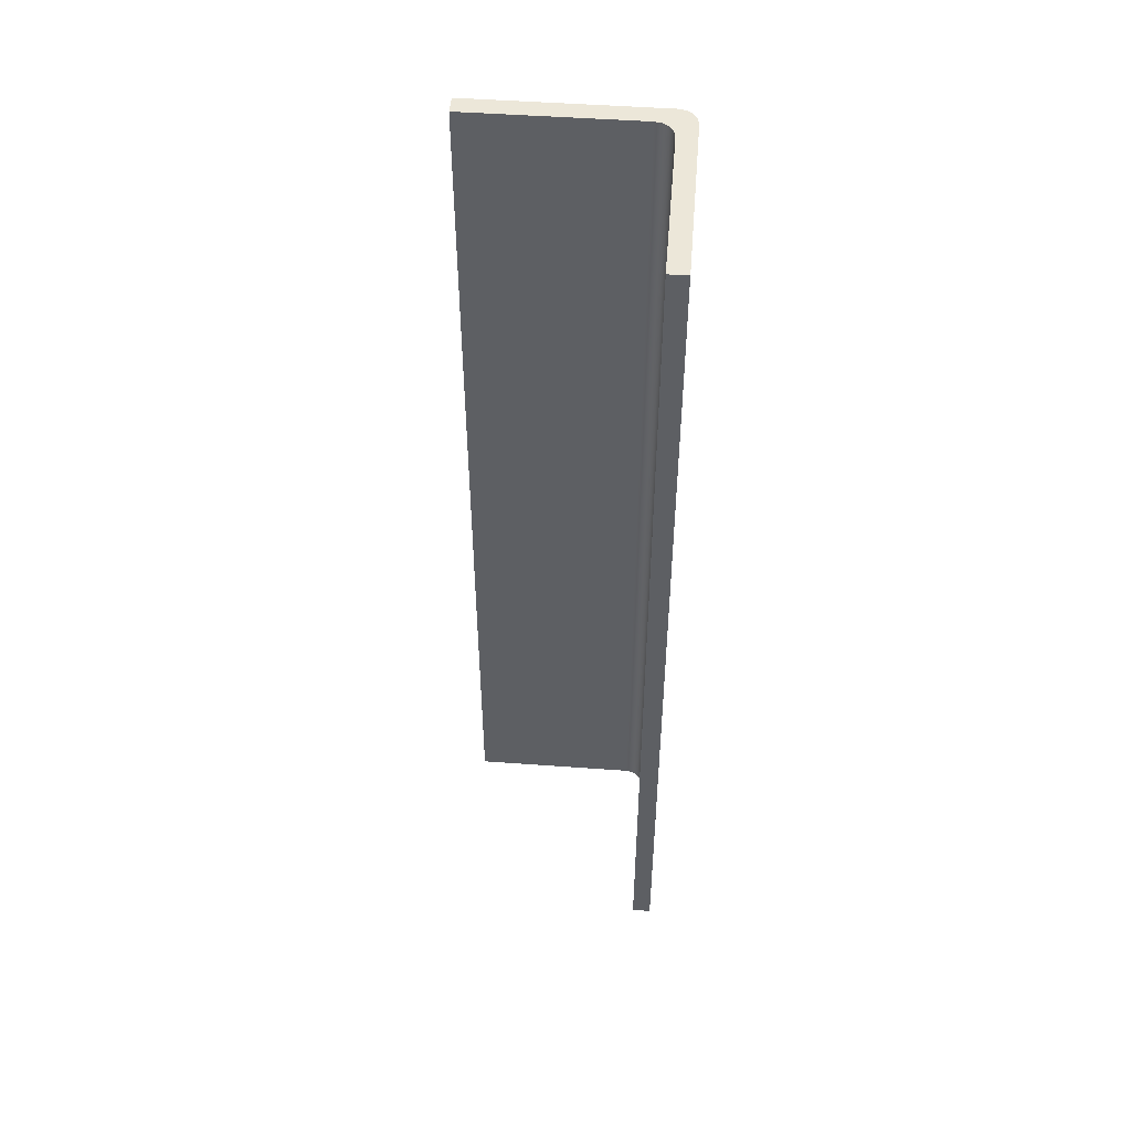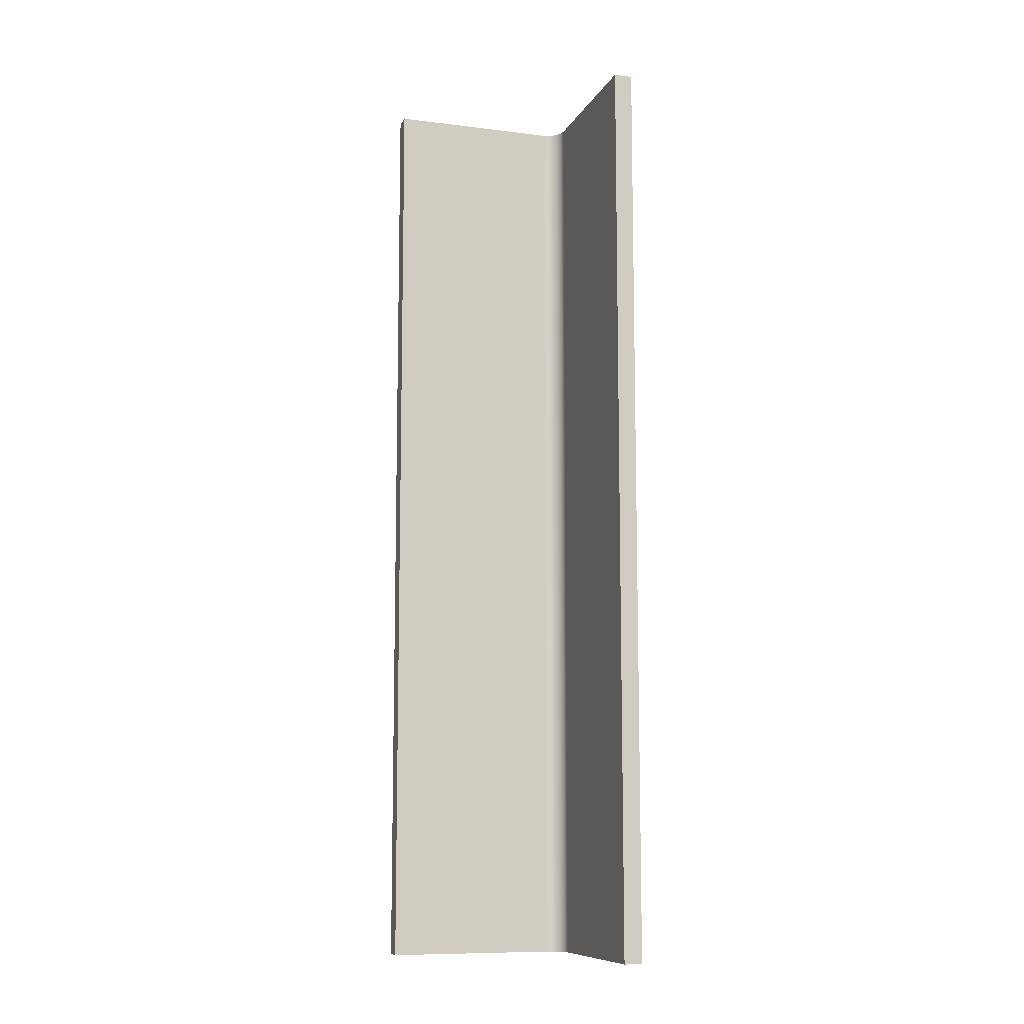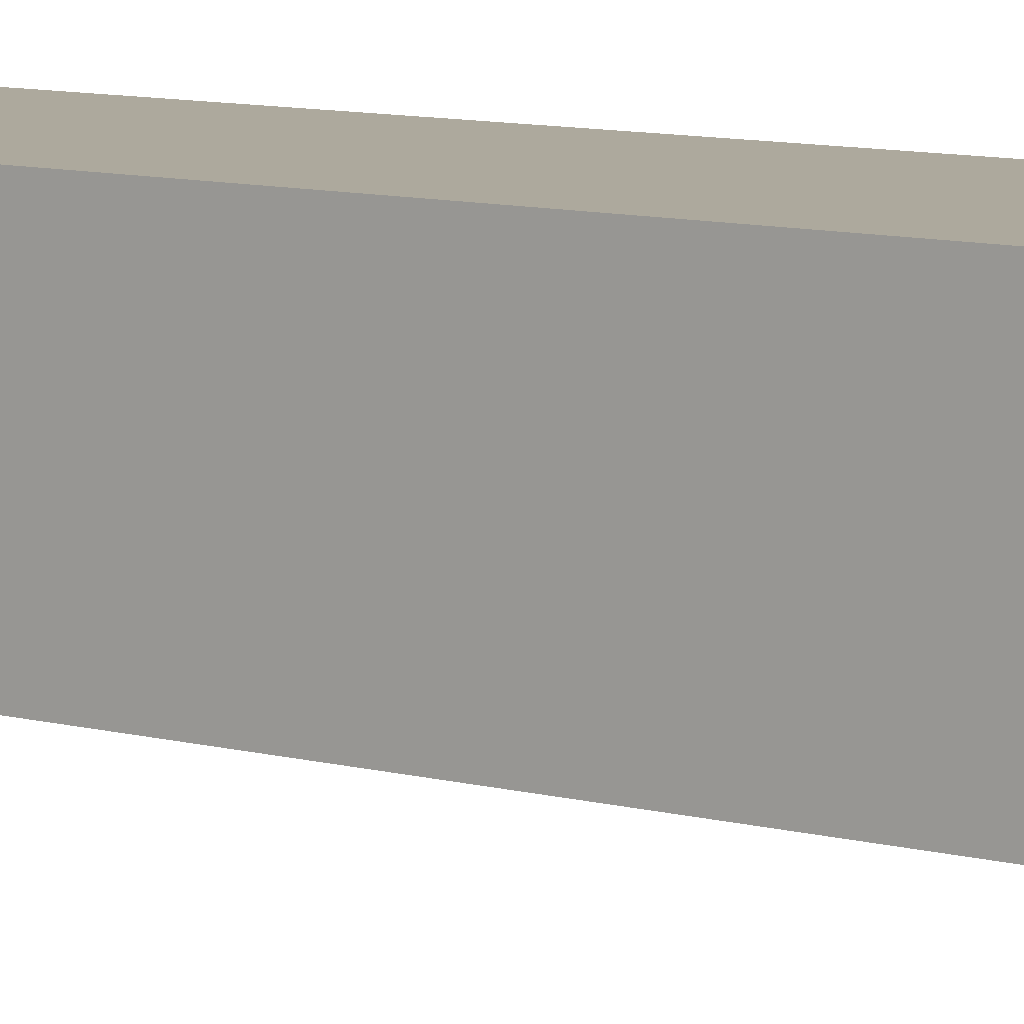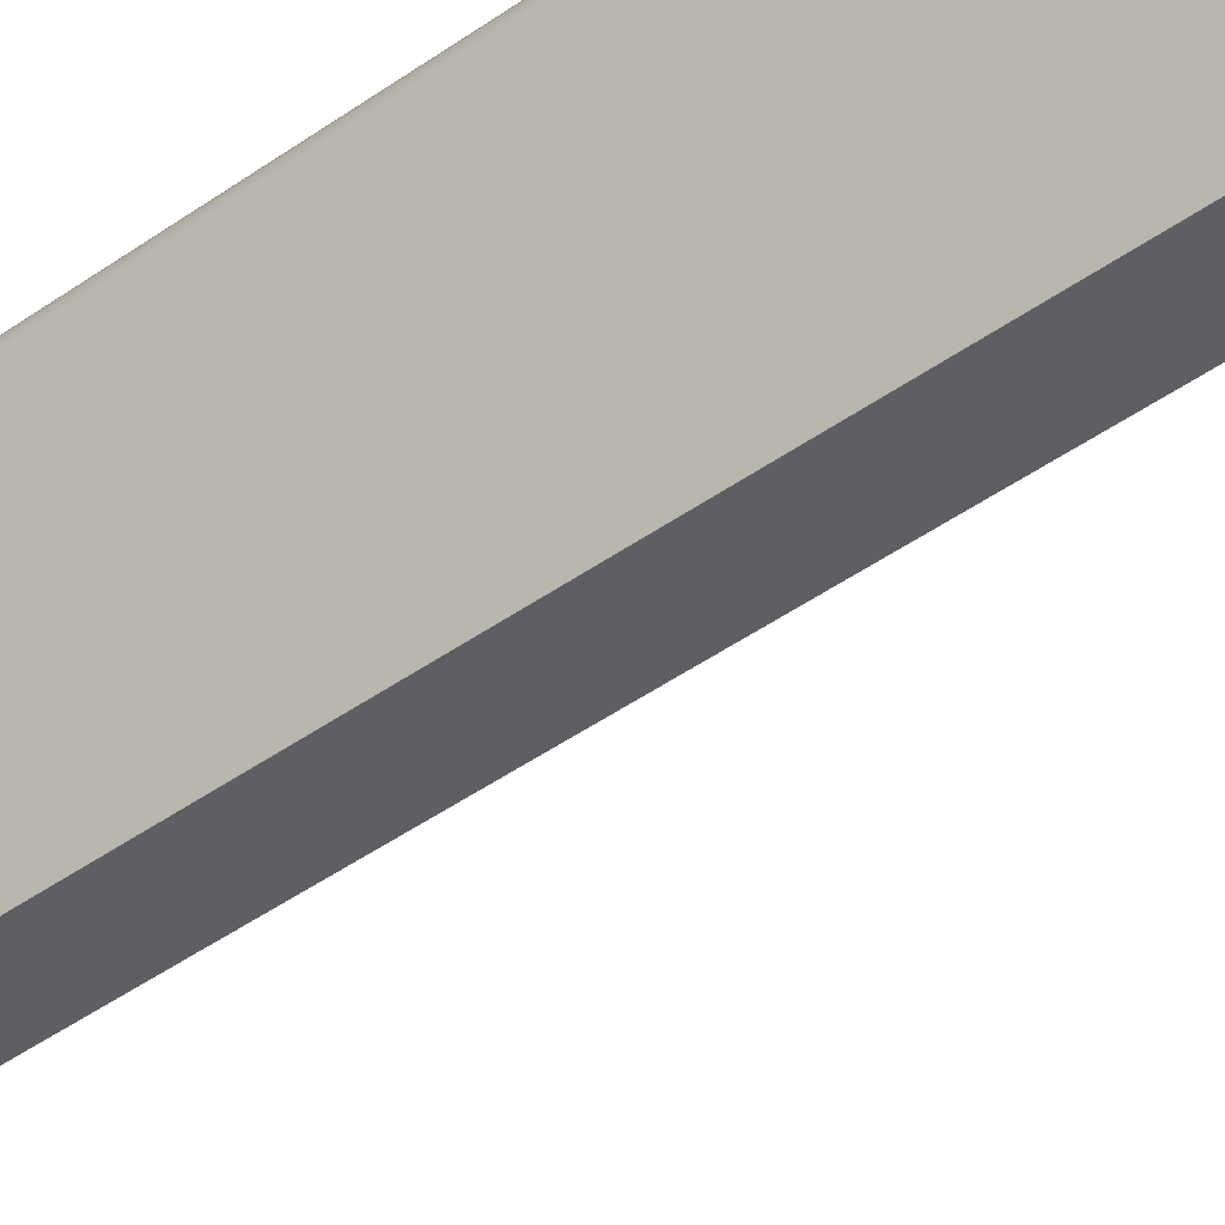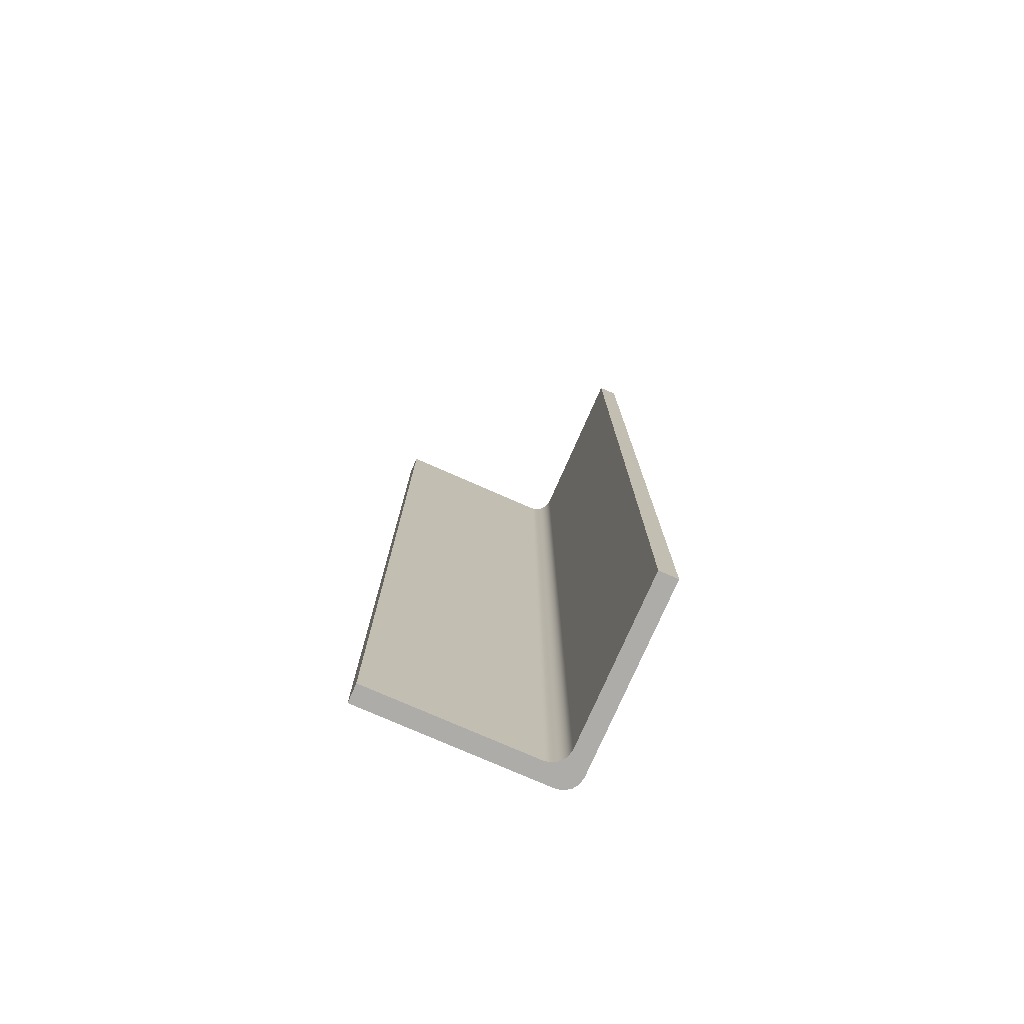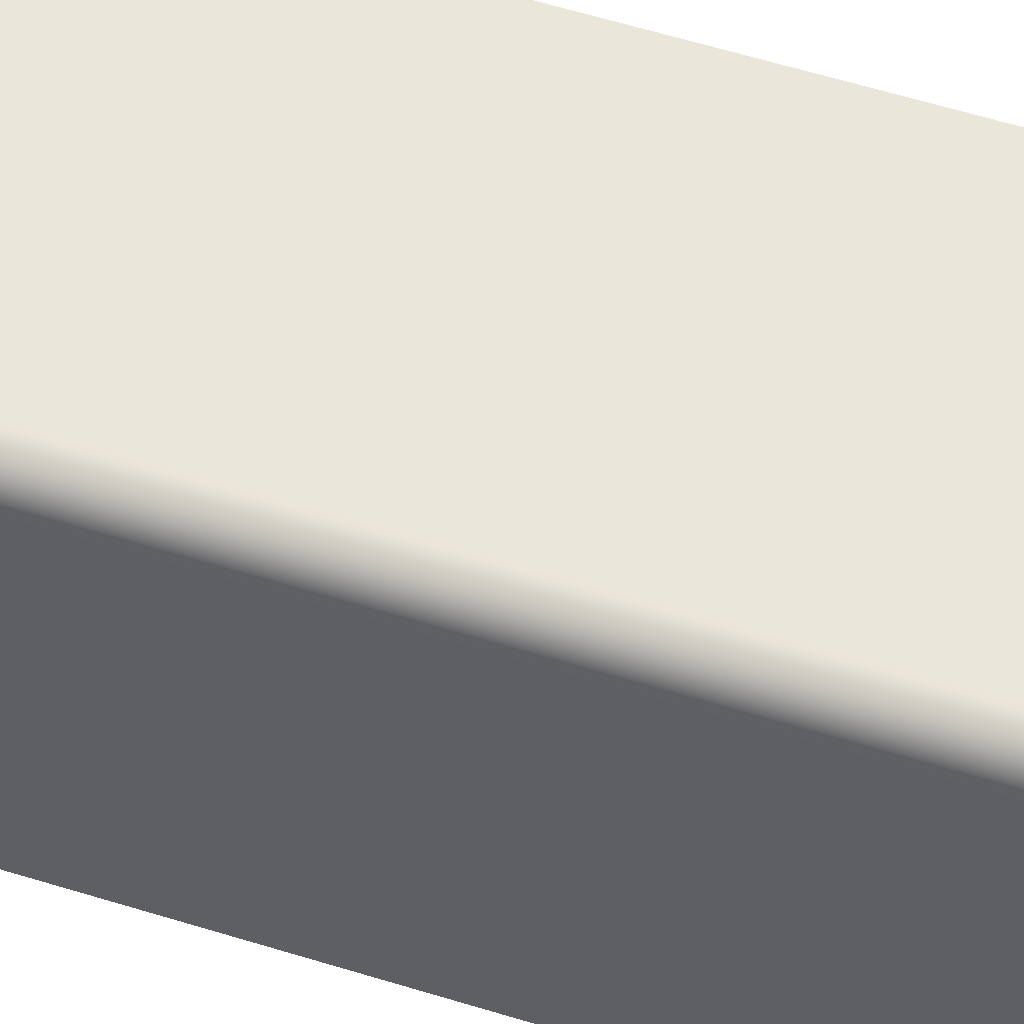
<metadata>
{"format":"obj","ext":"obj","renderer":"f3d","projection":"perspective","resolution":1024,"background":"white","views":[{"elev":49.6,"azim":94.6,"up":"+Z"},{"elev":-9.9,"azim":72.3,"up":"+Z"},{"elev":8.8,"azim":126.9,"up":"+Y"},{"elev":-40.9,"azim":-48.3,"up":"+Y"},{"elev":-76.9,"azim":66.3,"up":"+Z"},{"elev":55.0,"azim":-71.5,"up":"+Y"}]}
</metadata>
<code>
v 1 1.1 0
v -1.49e-09 1.1 0
v -1.49e-09 1.1 5
v 1 1.1 5
v 1 1 0
v 1 1.1 0
v 1 1.1 5
v 1 1 5
v 0.1 1 0
v 1 1 0
v 1 1 5
v 0.1 1 5
v 0 0 0
v 0 0.9 0
v 0 0.9 5
v 0 0 5
v -0.1 0 0
v 0 0 0
v 0 0 5
v -0.1 0 5
v 0.1 1 5
v 1 1 5
v 1 1.1 5
v -1.49e-09 1.1 5
v -0.03827 1.092 5
v -0.07071 1.071 5
v -0.09239 1.038 5
v -0.1 1 5
v -0.1 0 5
v 0 0 5
v 0 0.9 5
v 0.007612 0.9383 5
v 0.02929 0.9707 5
v 0.06173 0.9924 5
v -0.1 1 0
v -0.1 0 0
v -0.1 0 5
v -0.1 1 5
v -1.49e-09 1.1 0
v -0.03827 1.092 0
v -0.07071 1.071 0
v -0.09239 1.038 0
v -0.1 1 0
v -0.1 1 5
v -0.09239 1.038 5
v -0.07071 1.071 5
v -0.03827 1.092 5
v -1.49e-09 1.1 5
v 0 0.9 0
v 0.007612 0.9383 0
v 0.02929 0.9707 0
v 0.06173 0.9924 0
v 0.1 1 0
v 0.1 1 5
v 0.06173 0.9924 5
v 0.02929 0.9707 5
v 0.007612 0.9383 5
v 0 0.9 5
v 1 1 0
v 0.1 1 0
v 0.06173 0.9924 0
v 0.02929 0.9707 0
v 0.007612 0.9383 0
v 0 0.9 0
v 0 0 0
v -0.1 0 0
v -0.1 1 0
v -0.09239 1.038 0
v -0.07071 1.071 0
v -0.03827 1.092 0
v -1.49e-09 1.1 0
v 1 1.1 0
f 1 2 4
f 4 2 3
f 5 6 8
f 8 6 7
f 9 10 12
f 12 10 11
f 13 14 16
f 16 14 15
f 17 18 20
f 20 18 19
f 22 23 21
f 21 23 24
f 21 24 34
f 34 24 33
f 33 24 25
f 33 25 26
f 26 27 33
f 33 27 28
f 33 28 32
f 32 28 31
f 31 28 29
f 31 29 30
f 35 36 38
f 38 36 37
f 48 39 47
f 47 39 40
f 47 40 46
f 46 40 41
f 46 41 45
f 45 41 42
f 45 42 44
f 44 42 43
f 58 49 57
f 57 49 50
f 57 50 56
f 56 50 51
f 56 51 55
f 55 51 52
f 55 52 54
f 54 52 53
f 59 60 72
f 72 60 71
f 71 60 61
f 71 61 62
f 63 67 62
f 62 67 68
f 62 68 69
f 63 64 67
f 67 64 66
f 66 64 65
f 69 70 62
f 62 70 71

</code>
